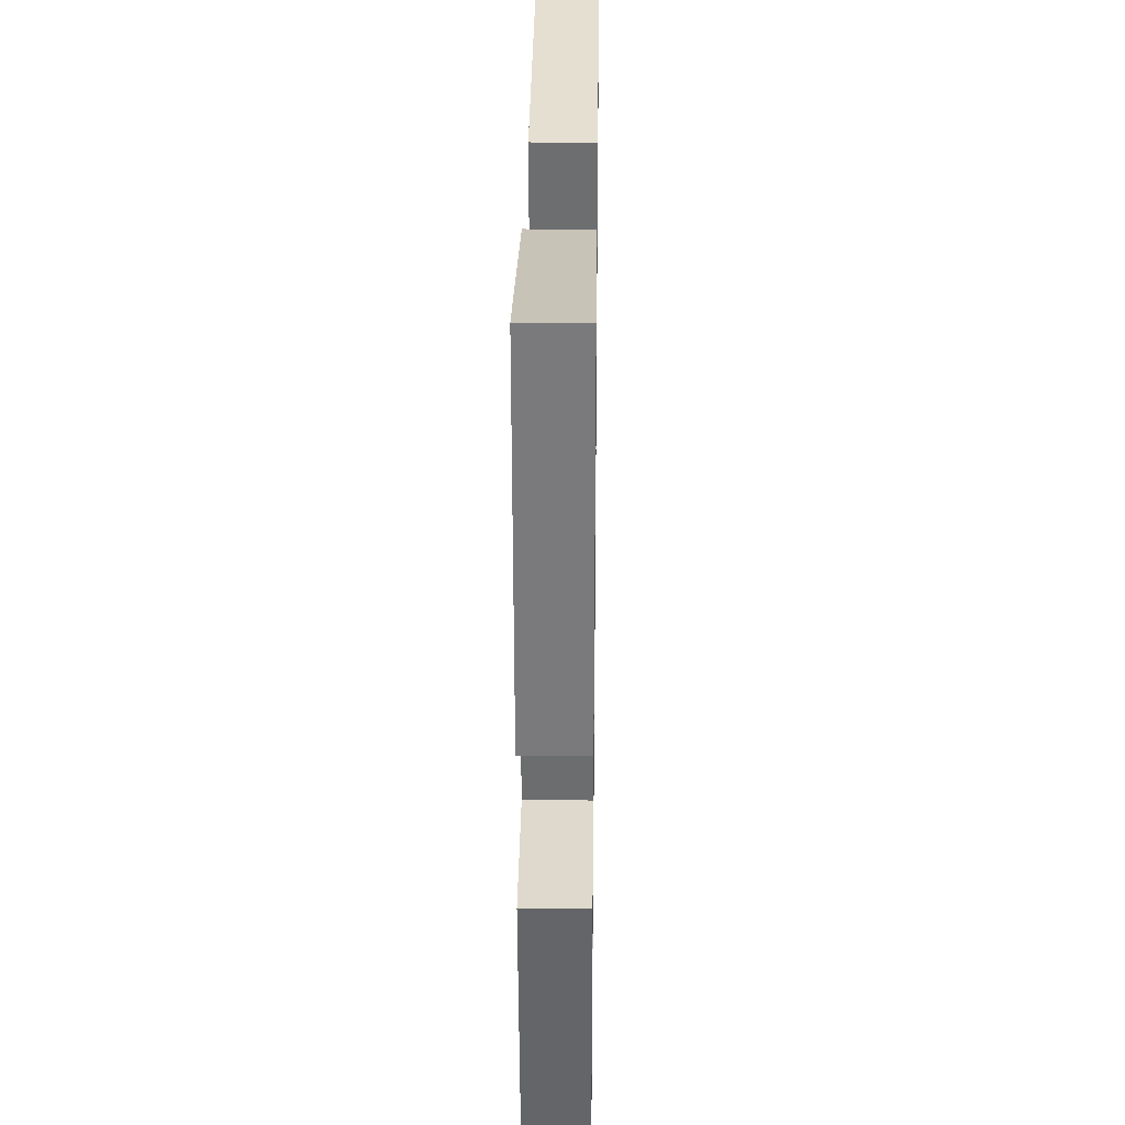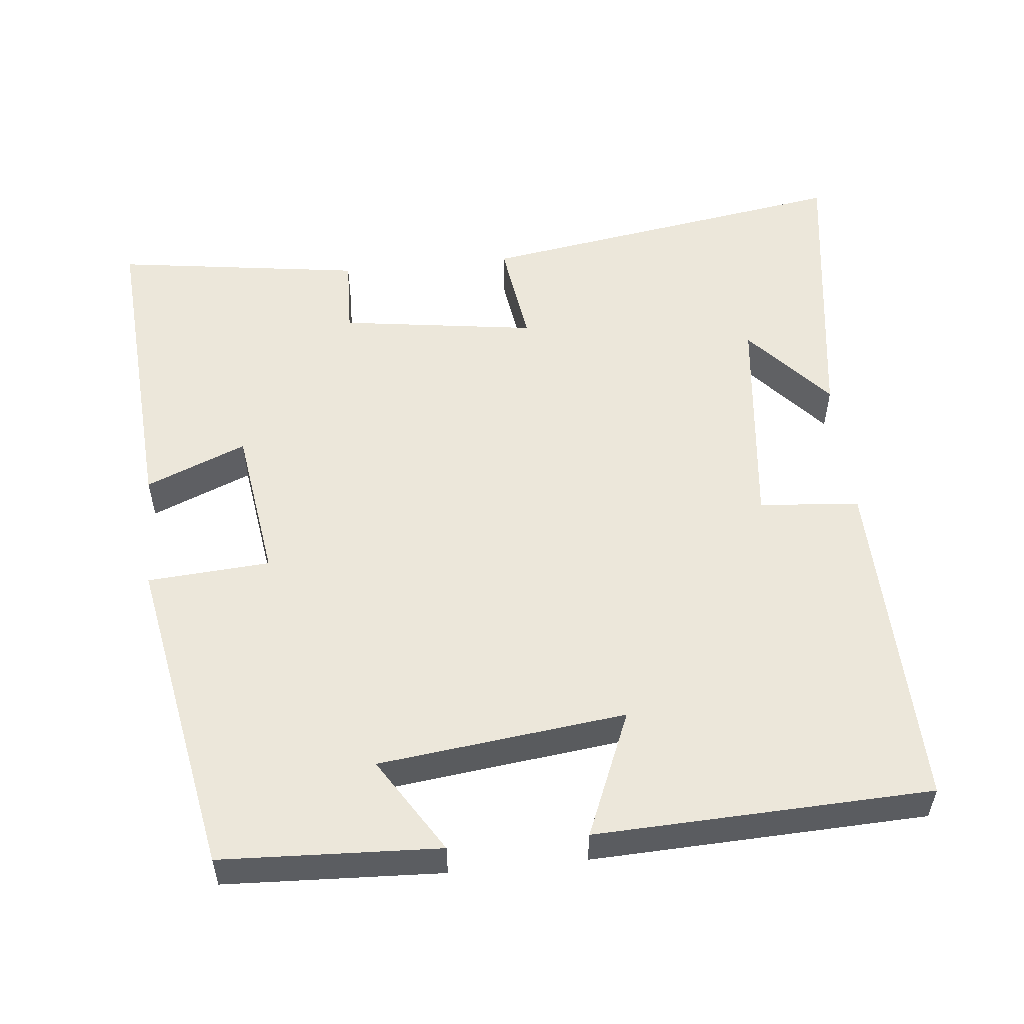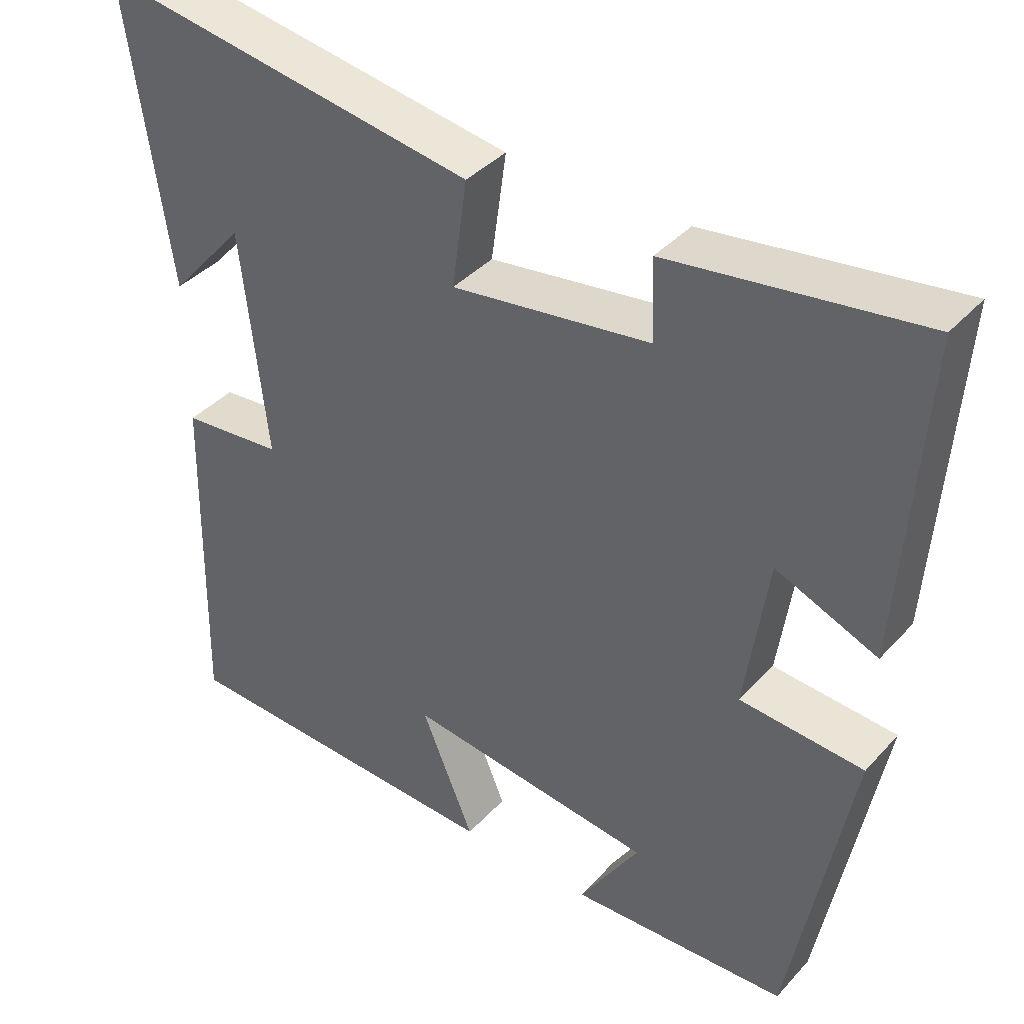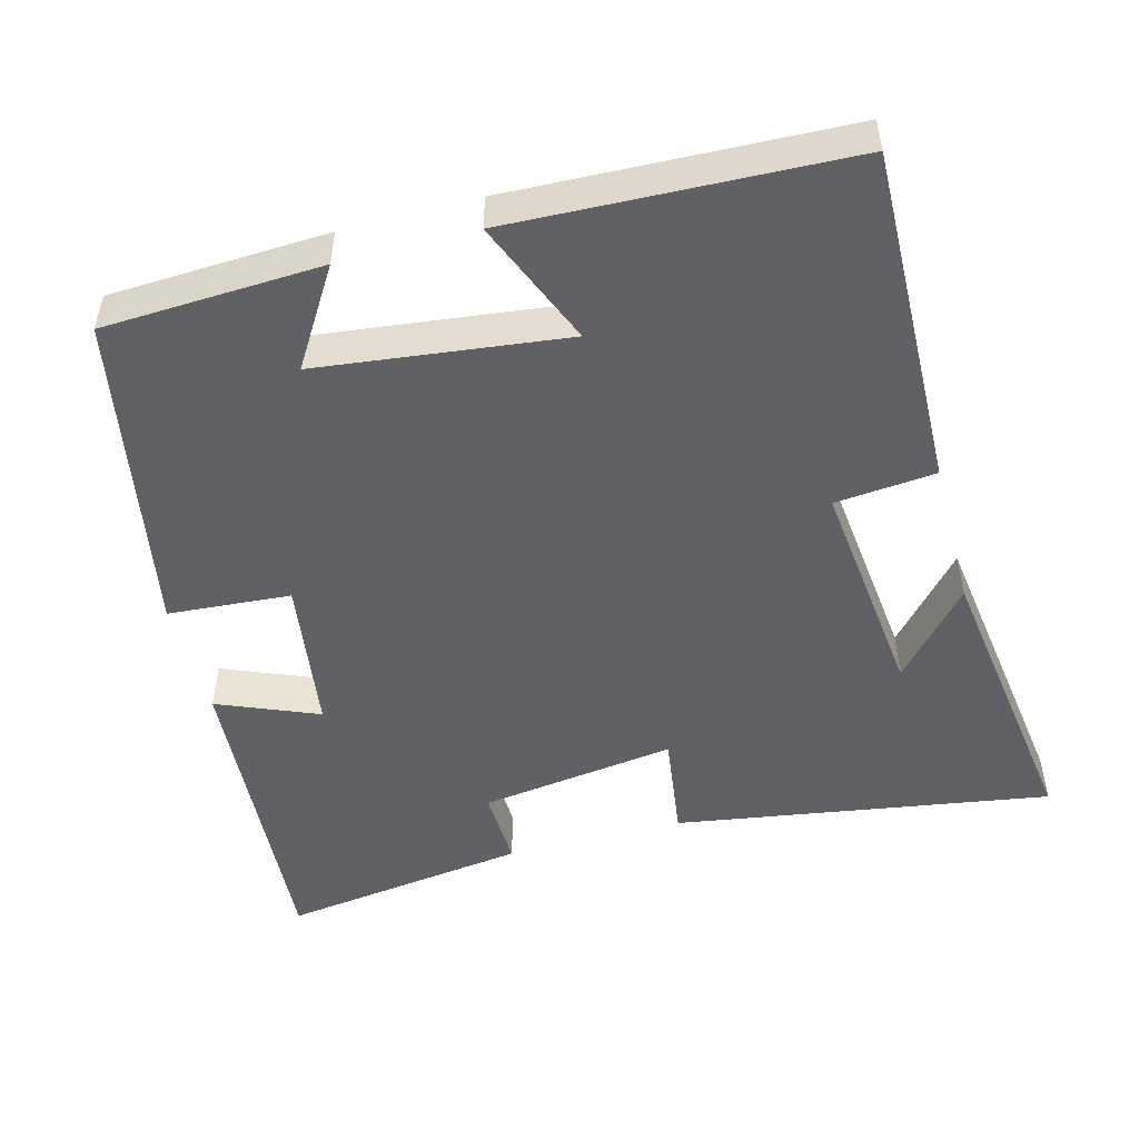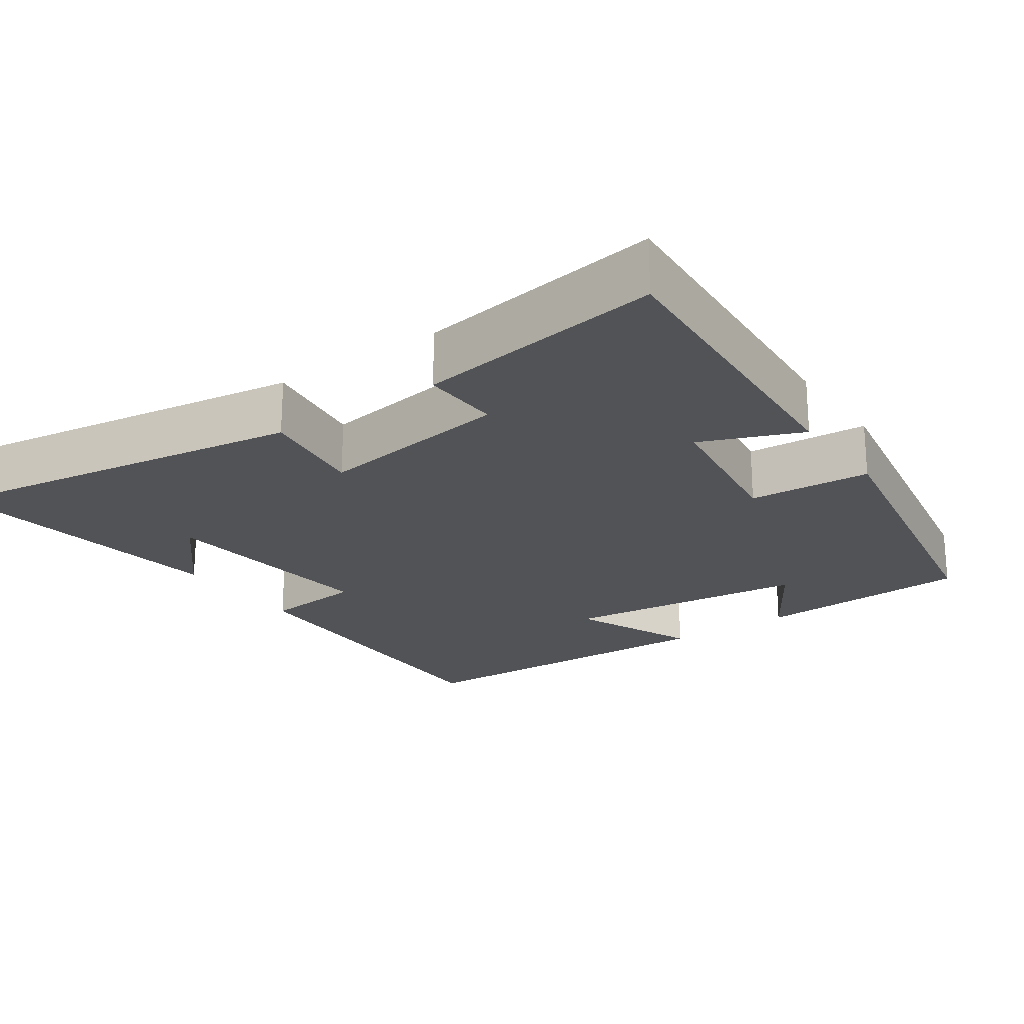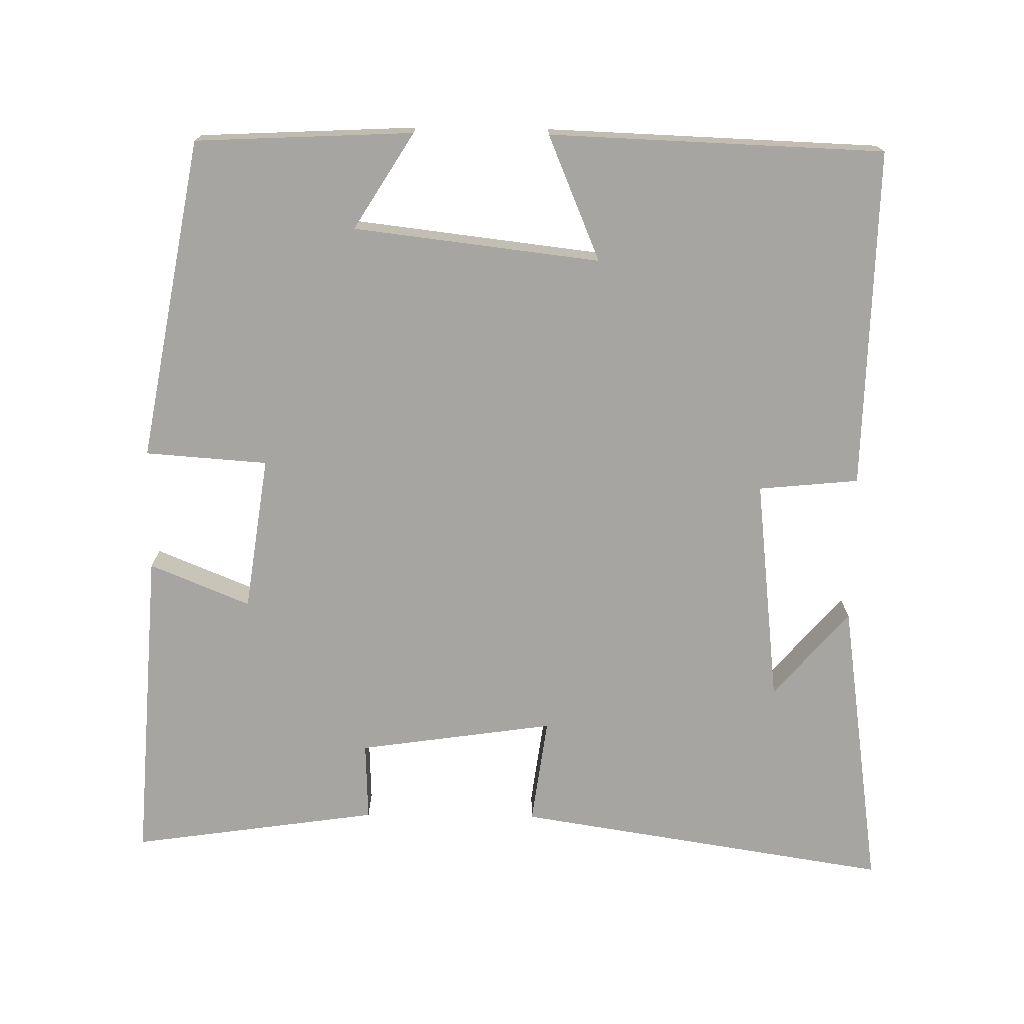
<metadata>
{"format":"obj","ext":"obj","renderer":"f3d","projection":"perspective","resolution":1024,"background":"white","views":[{"elev":27.9,"azim":90.8,"up":"+Z"},{"elev":53.9,"azim":174.1,"up":"+Y"},{"elev":39.1,"azim":37.3,"up":"+Z"},{"elev":-49.8,"azim":-165.1,"up":"+Y"},{"elev":-22.0,"azim":35.1,"up":"+Y"},{"elev":-73.6,"azim":179.3,"up":"+Y"}]}
</metadata>
<code>
v -0.51 0.07 -0.483
v -0.5 0.07 -0.022
v -0.364 0.07 -0.009
v -0.398 0.07 0.297
v -0.5 0.07 0.18
v -0.557 0.07 0.58
v -0.049 0.07 0.5
v -0.069 0.07 0.355
v 0.197 0.07 0.393
v 0.193 0.07 0.5
v 0.529 0.07 0.548
v 0.5 0.07 0.116
v 0.364 0.07 0.172
v 0.334 0.07 -0.038
v 0.5 0.07 -0.05
v 0.42 0.07 -0.486
v 0.125 0.07 -0.5
v 0.206 0.07 -0.37
v -0.128 0.07 -0.33
v -0.057 0.07 -0.5
v -0.51 0 -0.483
v -0.5 0 -0.022
v -0.364 0 -0.009
v -0.398 0 0.297
v -0.5 0 0.18
v -0.557 0 0.58
v -0.049 0 0.5
v -0.069 0 0.355
v 0.197 0 0.393
v 0.193 0 0.5
v 0.529 0 0.548
v 0.5 0 0.116
v 0.364 0 0.172
v 0.334 0 -0.038
v 0.5 0 -0.05
v 0.42 0 -0.486
v 0.125 0 -0.5
v 0.206 0 -0.37
v -0.128 0 -0.33
v -0.057 0 -0.5
f 1 2 3
f 20 1 3
f 19 20 3
f 18 19 3 4
f 15 16 17 18
f 14 15 18
f 13 14 18 4
f 11 12 13
f 10 11 13
f 9 10 13
f 8 9 13 4
f 7 8 4
f 6 7 4
f 4 5 6
f 23 22 21
f 23 21 40
f 23 40 39
f 24 23 39 38
f 38 37 36 35
f 38 35 34
f 24 38 34 33
f 33 32 31
f 33 31 30
f 33 30 29
f 24 33 29 28
f 24 28 27
f 24 27 26
f 26 25 24
f 1 21 22 2
f 2 22 23 3
f 3 23 24 4
f 4 24 25 5
f 5 25 26 6
f 6 26 27 7
f 7 27 28 8
f 8 28 29 9
f 9 29 30 10
f 10 30 31 11
f 11 31 32 12
f 12 32 33 13
f 13 33 34 14
f 14 34 35 15
f 15 35 36 16
f 16 36 37 17
f 17 37 38 18
f 18 38 39 19
f 19 39 40 20
f 20 40 21 1

</code>
